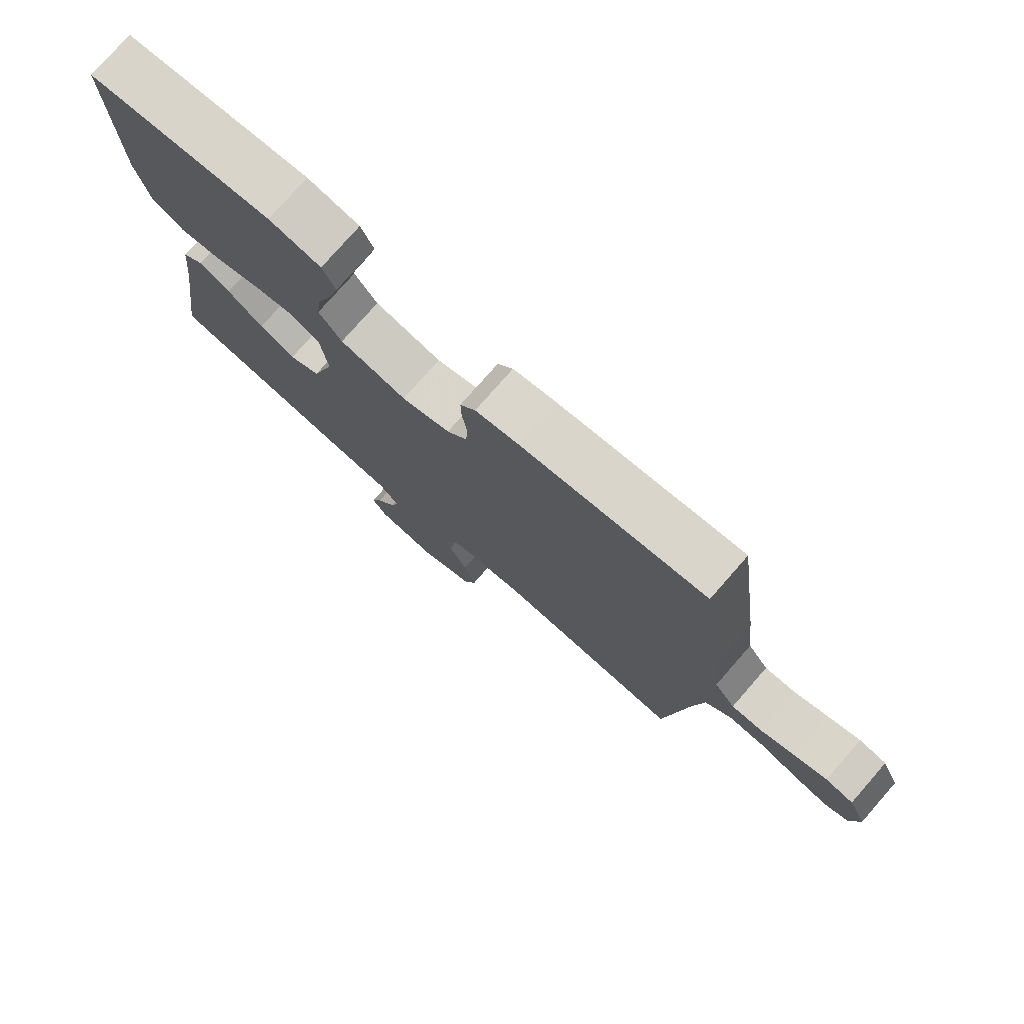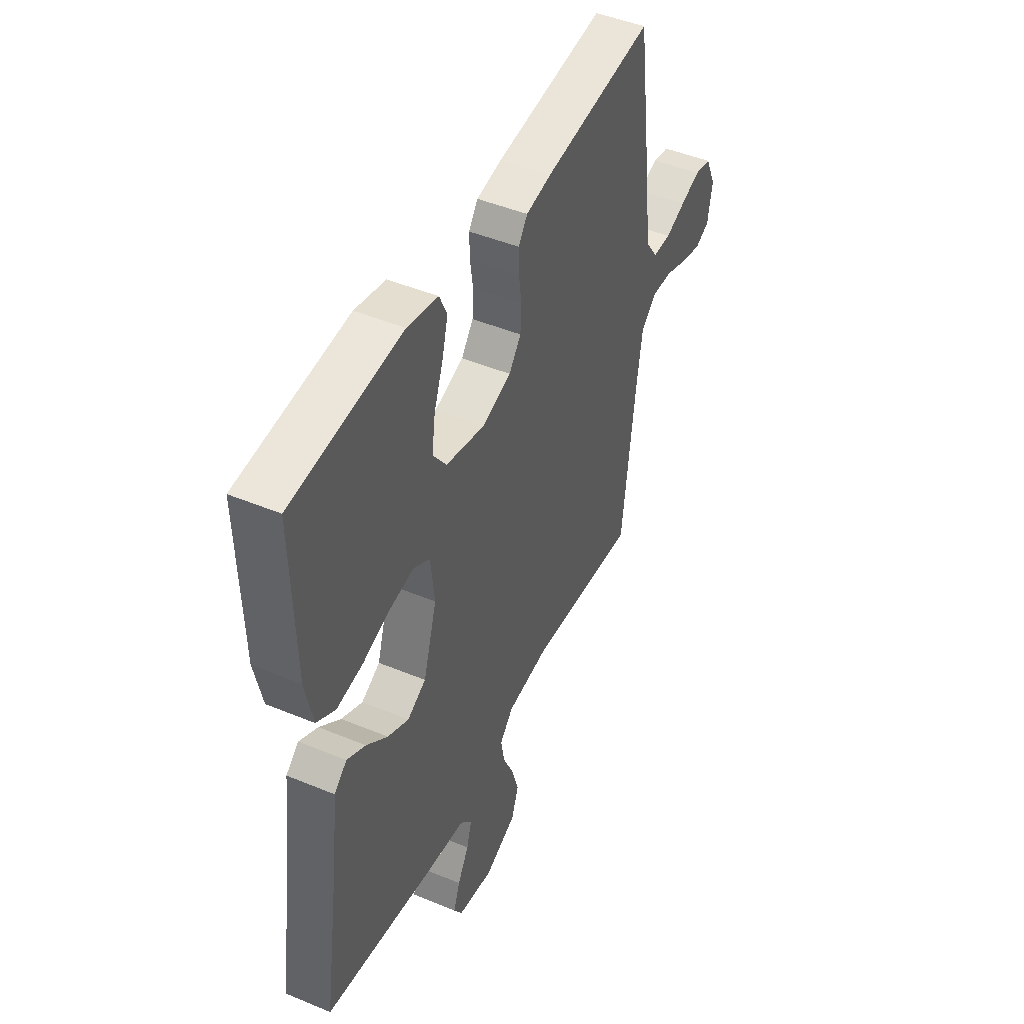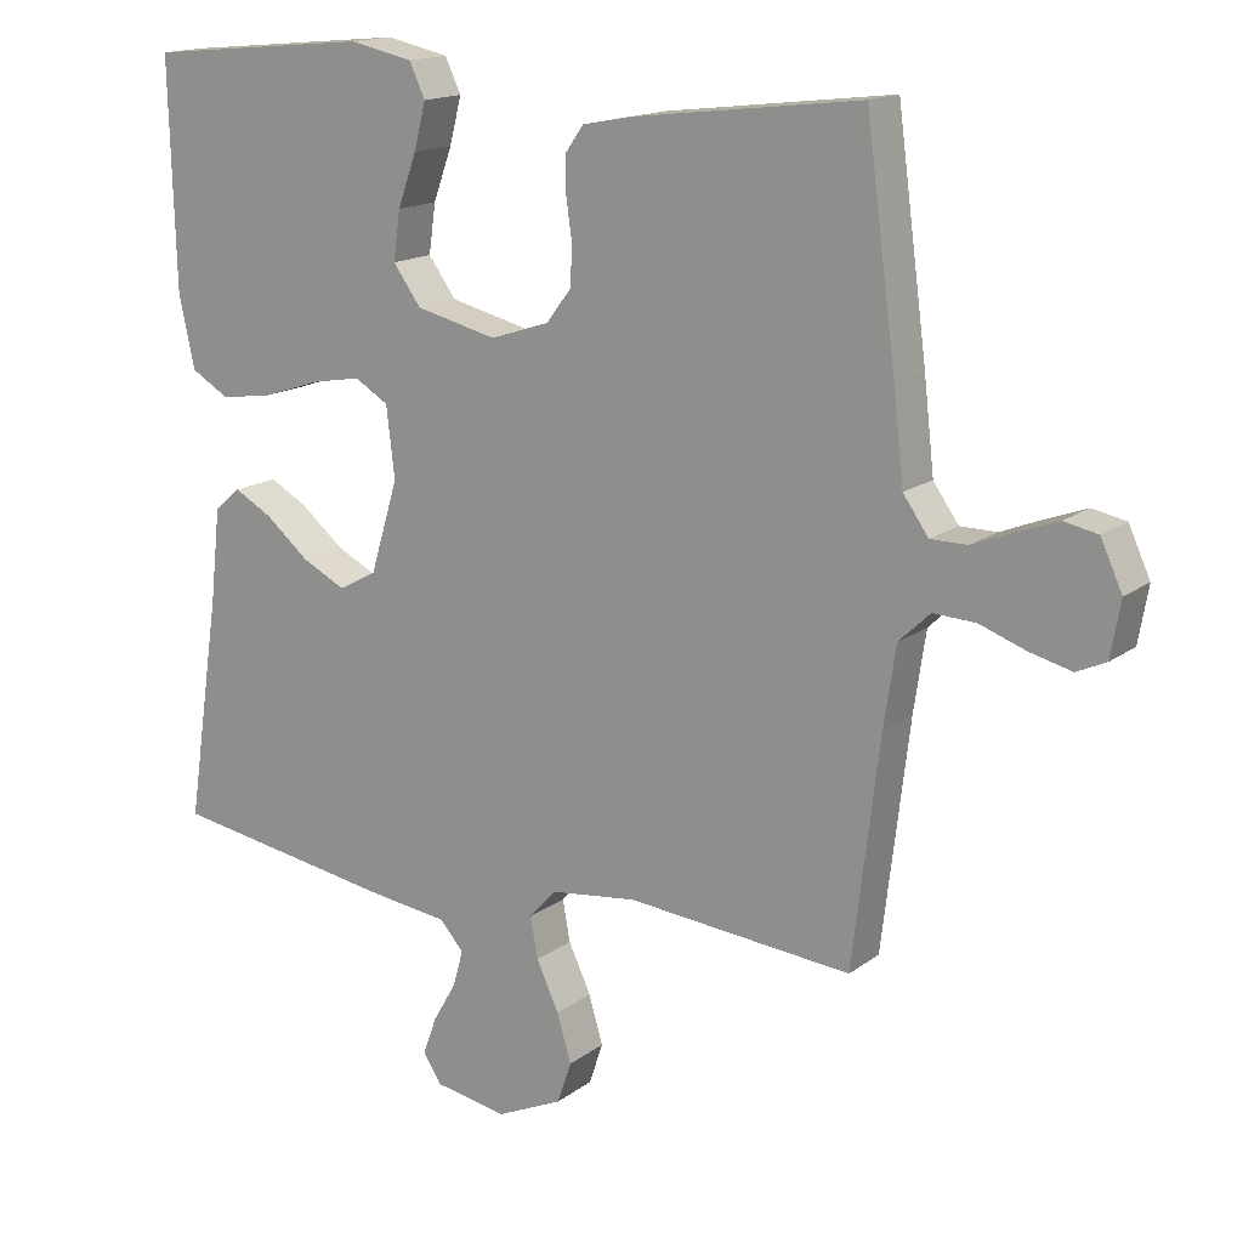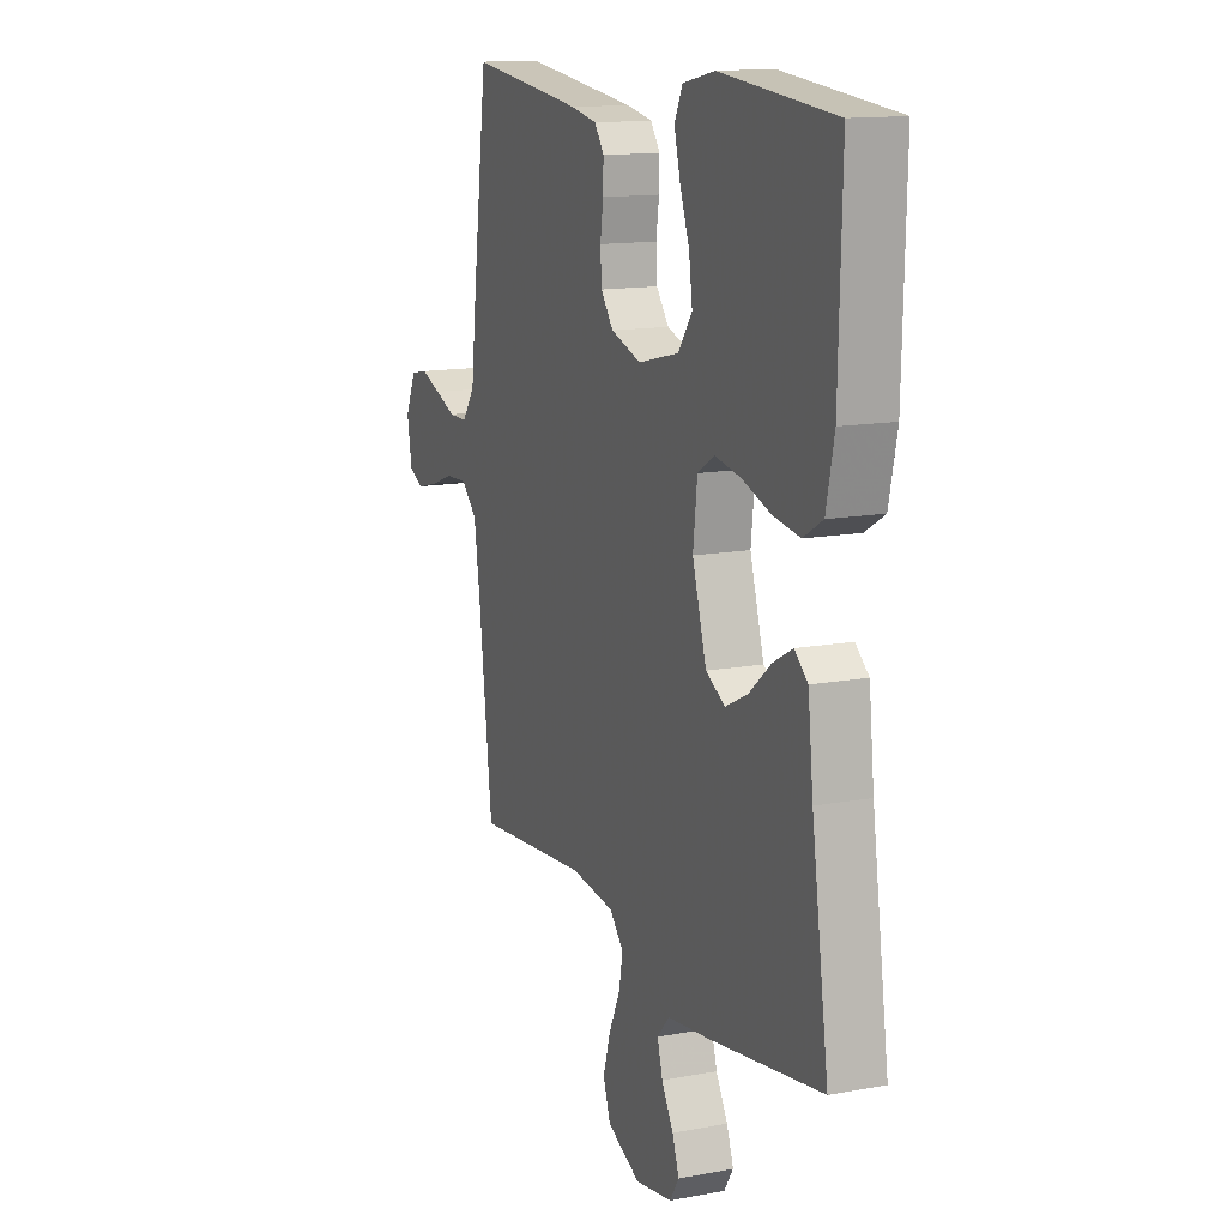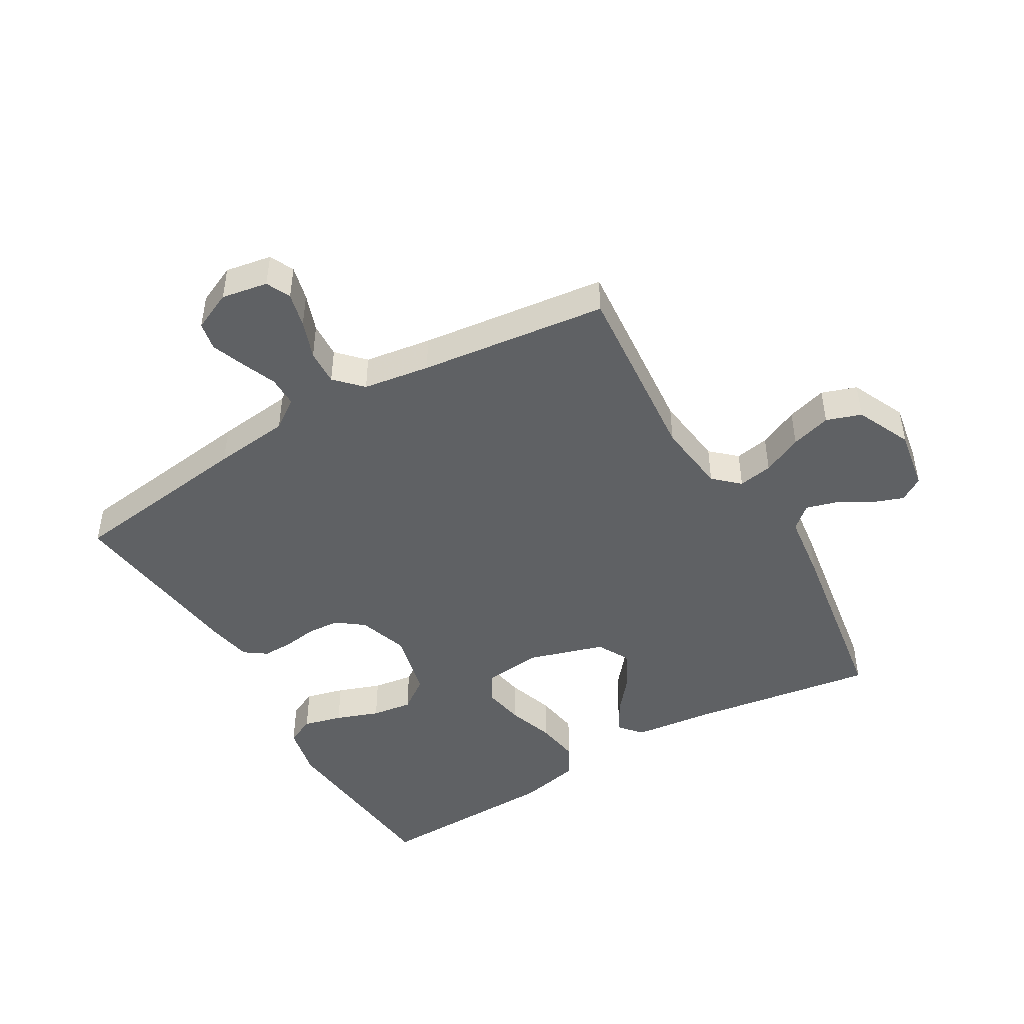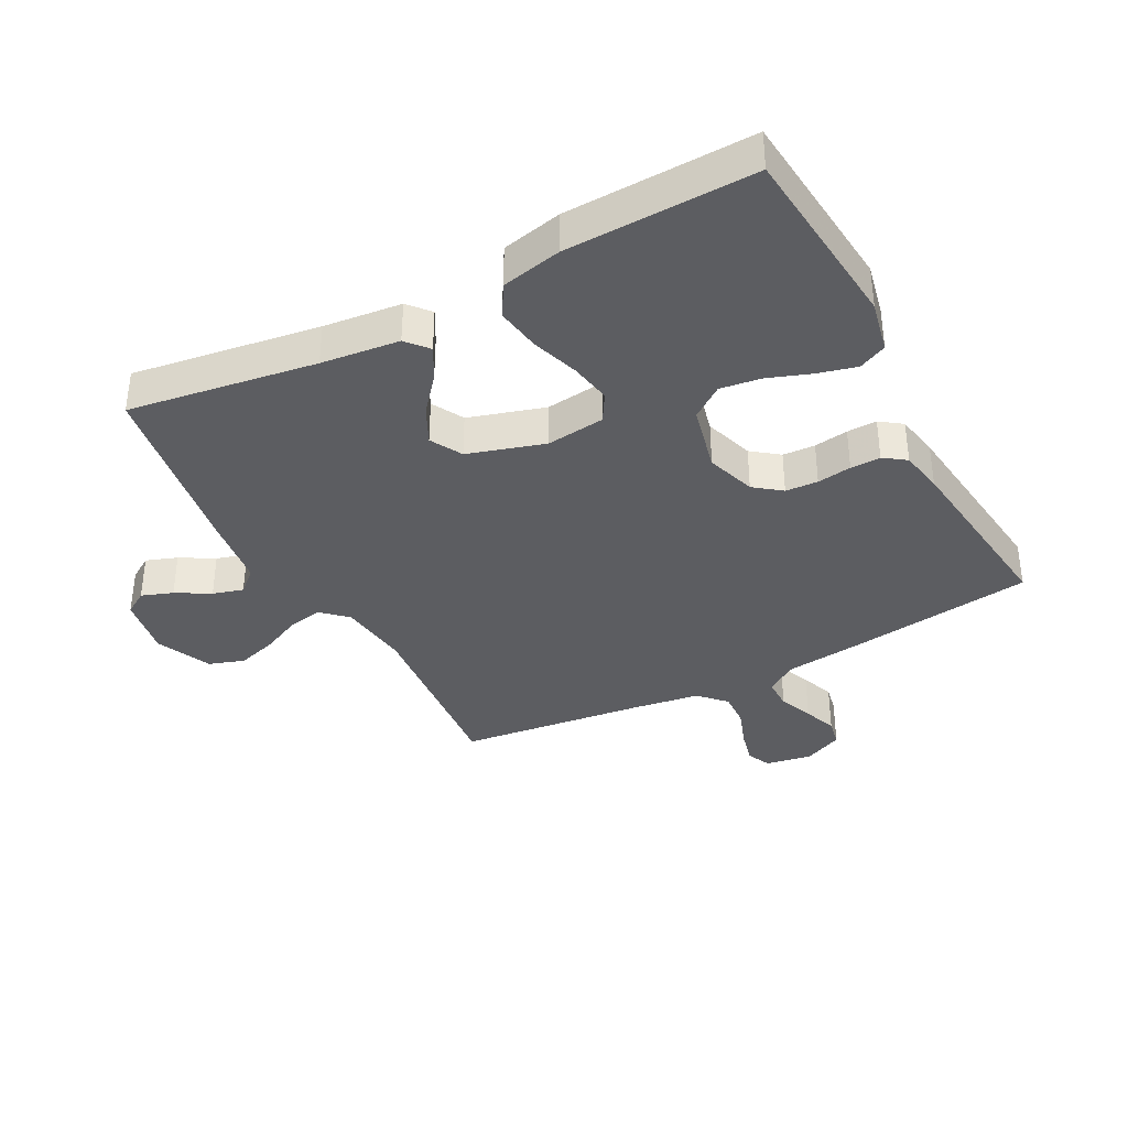
<metadata>
{"format":"obj","ext":"obj","renderer":"f3d","projection":"perspective","resolution":1024,"background":"white","views":[{"elev":77.2,"azim":41.2,"up":"+Z"},{"elev":46.4,"azim":-64.6,"up":"+Z"},{"elev":15.7,"azim":33.9,"up":"+Z"},{"elev":13.7,"azim":-112.6,"up":"+Z"},{"elev":-46.4,"azim":120.4,"up":"+Y"},{"elev":-36.8,"azim":-62.1,"up":"+Y"}]}
</metadata>
<code>
v 0.5 0.07 0.5
v 0.54 0.07 0.2
v 0.554 0.07 0.078
v 0.588 0.07 0.03
v 0.637 0.07 0.03
v 0.692 0.07 0.052
v 0.746 0.07 0.072
v 0.791 0.07 0.063
v 0.82 0.07 0
v 0.807 0.07 -0.074
v 0.768 0.07 -0.092
v 0.712 0.07 -0.078
v 0.651 0.07 -0.056
v 0.594 0.07 -0.053
v 0.552 0.07 -0.093
v 0.536 0.07 -0.2
v 0.5 0.07 -0.5
v 0.2 0.07 -0.473
v 0.085 0.07 -0.487
v 0.048 0.07 -0.527
v 0.058 0.07 -0.582
v 0.088 0.07 -0.646
v 0.107 0.07 -0.71
v 0.088 0.07 -0.766
v 0 0.07 -0.806
v -0.098 0.07 -0.789
v -0.122 0.07 -0.751
v -0.104 0.07 -0.701
v -0.073 0.07 -0.647
v -0.059 0.07 -0.598
v -0.091 0.07 -0.562
v -0.2 0.07 -0.548
v -0.5 0.07 -0.5
v -0.455 0.07 -0.2
v -0.441 0.07 -0.075
v -0.406 0.07 -0.045
v -0.355 0.07 -0.073
v -0.297 0.07 -0.121
v -0.239 0.07 -0.15
v -0.188 0.07 -0.122
v -0.151 0.07 0
v -0.162 0.07 0.094
v -0.207 0.07 0.121
v -0.274 0.07 0.109
v -0.349 0.07 0.084
v -0.42 0.07 0.073
v -0.471 0.07 0.103
v -0.492 0.07 0.2
v -0.5 0.07 0.5
v -0.2 0.07 0.528
v -0.116 0.07 0.51
v -0.095 0.07 0.465
v -0.111 0.07 0.403
v -0.136 0.07 0.334
v -0.145 0.07 0.269
v -0.108 0.07 0.218
v 0 0.07 0.192
v 0.079 0.07 0.218
v 0.112 0.07 0.261
v 0.115 0.07 0.313
v 0.107 0.07 0.368
v 0.106 0.07 0.416
v 0.131 0.07 0.451
v 0.2 0.07 0.464
v 0.5 0 0.5
v 0.54 0 0.2
v 0.554 0 0.078
v 0.588 0 0.03
v 0.637 0 0.03
v 0.692 0 0.052
v 0.746 0 0.072
v 0.791 0 0.063
v 0.82 0 0
v 0.807 0 -0.074
v 0.768 0 -0.092
v 0.712 0 -0.078
v 0.651 0 -0.056
v 0.594 0 -0.053
v 0.552 0 -0.093
v 0.536 0 -0.2
v 0.5 0 -0.5
v 0.2 0 -0.473
v 0.085 0 -0.487
v 0.048 0 -0.527
v 0.058 0 -0.582
v 0.088 0 -0.646
v 0.107 0 -0.71
v 0.088 0 -0.766
v 0 0 -0.806
v -0.098 0 -0.789
v -0.122 0 -0.751
v -0.104 0 -0.701
v -0.073 0 -0.647
v -0.059 0 -0.598
v -0.091 0 -0.562
v -0.2 0 -0.548
v -0.5 0 -0.5
v -0.455 0 -0.2
v -0.441 0 -0.075
v -0.406 0 -0.045
v -0.355 0 -0.073
v -0.297 0 -0.121
v -0.239 0 -0.15
v -0.188 0 -0.122
v -0.151 0 0
v -0.162 0 0.094
v -0.207 0 0.121
v -0.274 0 0.109
v -0.349 0 0.084
v -0.42 0 0.073
v -0.471 0 0.103
v -0.492 0 0.2
v -0.5 0 0.5
v -0.2 0 0.528
v -0.116 0 0.51
v -0.095 0 0.465
v -0.111 0 0.403
v -0.136 0 0.334
v -0.145 0 0.269
v -0.108 0 0.218
v 0 0 0.192
v 0.079 0 0.218
v 0.112 0 0.261
v 0.115 0 0.313
v 0.107 0 0.368
v 0.106 0 0.416
v 0.131 0 0.451
v 0.2 0 0.464
f 1 2 3
f 64 1 3
f 63 64 3
f 62 63 3
f 61 62 3
f 60 61 3
f 59 60 3 4
f 58 59 4
f 57 58 4
f 56 57 4
f 52 53 54
f 51 52 54
f 50 51 54
f 49 50 54
f 48 49 54
f 47 48 54
f 46 47 54
f 45 46 54
f 44 45 54
f 43 44 54 55
f 42 43 55 56
f 36 37 38
f 35 36 38
f 34 35 38
f 34 38 39
f 33 34 39
f 32 33 39
f 31 32 39
f 30 31 39 40
f 27 28 29
f 26 27 29
f 25 26 29
f 24 25 29
f 23 24 29
f 22 23 29
f 21 22 29
f 20 21 29 30
f 30 40 41
f 20 30 41
f 19 20 41
f 16 17 18
f 41 42 56
f 19 41 56
f 18 19 56
f 16 18 56
f 15 16 56
f 11 12 13
f 10 11 13
f 9 10 13
f 8 9 13
f 7 8 13
f 6 7 13
f 5 6 13
f 14 15 56 4
f 4 5 13 14
f 67 66 65
f 67 65 128
f 67 128 127
f 67 127 126
f 67 126 125
f 67 125 124
f 68 67 124 123
f 68 123 122
f 68 122 121
f 68 121 120
f 118 117 116
f 118 116 115
f 118 115 114
f 118 114 113
f 118 113 112
f 118 112 111
f 118 111 110
f 118 110 109
f 118 109 108
f 119 118 108 107
f 120 119 107 106
f 102 101 100
f 102 100 99
f 102 99 98
f 103 102 98
f 103 98 97
f 103 97 96
f 103 96 95
f 104 103 95 94
f 93 92 91
f 93 91 90
f 93 90 89
f 93 89 88
f 93 88 87
f 93 87 86
f 93 86 85
f 94 93 85 84
f 105 104 94
f 105 94 84
f 105 84 83
f 82 81 80
f 120 106 105
f 120 105 83
f 120 83 82
f 120 82 80
f 120 80 79
f 77 76 75
f 77 75 74
f 77 74 73
f 77 73 72
f 77 72 71
f 77 71 70
f 77 70 69
f 68 120 79 78
f 78 77 69 68
f 1 65 66 2
f 2 66 67 3
f 3 67 68 4
f 4 68 69 5
f 5 69 70 6
f 6 70 71 7
f 7 71 72 8
f 8 72 73 9
f 9 73 74 10
f 10 74 75 11
f 11 75 76 12
f 12 76 77 13
f 13 77 78 14
f 14 78 79 15
f 15 79 80 16
f 16 80 81 17
f 17 81 82 18
f 18 82 83 19
f 19 83 84 20
f 20 84 85 21
f 21 85 86 22
f 22 86 87 23
f 23 87 88 24
f 24 88 89 25
f 25 89 90 26
f 26 90 91 27
f 27 91 92 28
f 28 92 93 29
f 29 93 94 30
f 30 94 95 31
f 31 95 96 32
f 32 96 97 33
f 33 97 98 34
f 34 98 99 35
f 35 99 100 36
f 36 100 101 37
f 37 101 102 38
f 38 102 103 39
f 39 103 104 40
f 40 104 105 41
f 41 105 106 42
f 42 106 107 43
f 43 107 108 44
f 44 108 109 45
f 45 109 110 46
f 46 110 111 47
f 47 111 112 48
f 48 112 113 49
f 49 113 114 50
f 50 114 115 51
f 51 115 116 52
f 52 116 117 53
f 53 117 118 54
f 54 118 119 55
f 55 119 120 56
f 56 120 121 57
f 57 121 122 58
f 58 122 123 59
f 59 123 124 60
f 60 124 125 61
f 61 125 126 62
f 62 126 127 63
f 63 127 128 64
f 64 128 65 1

</code>
